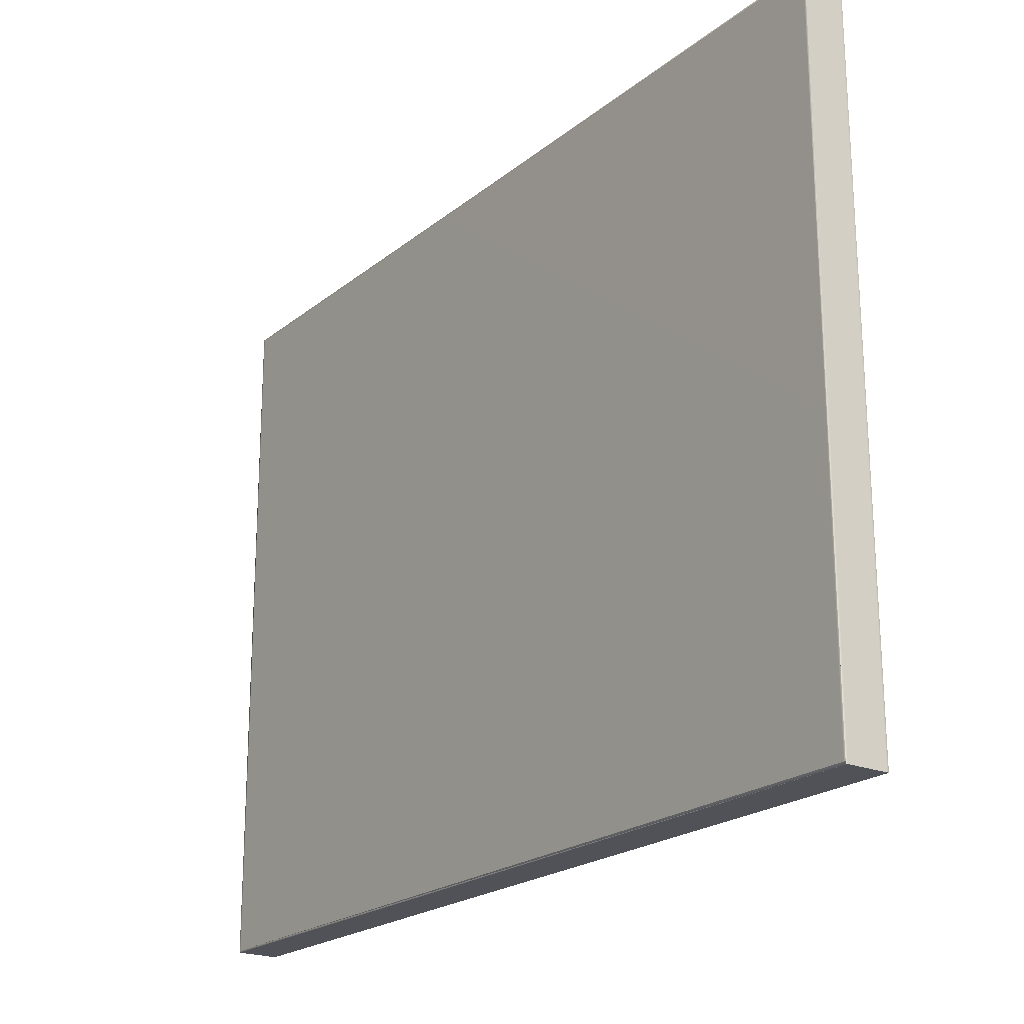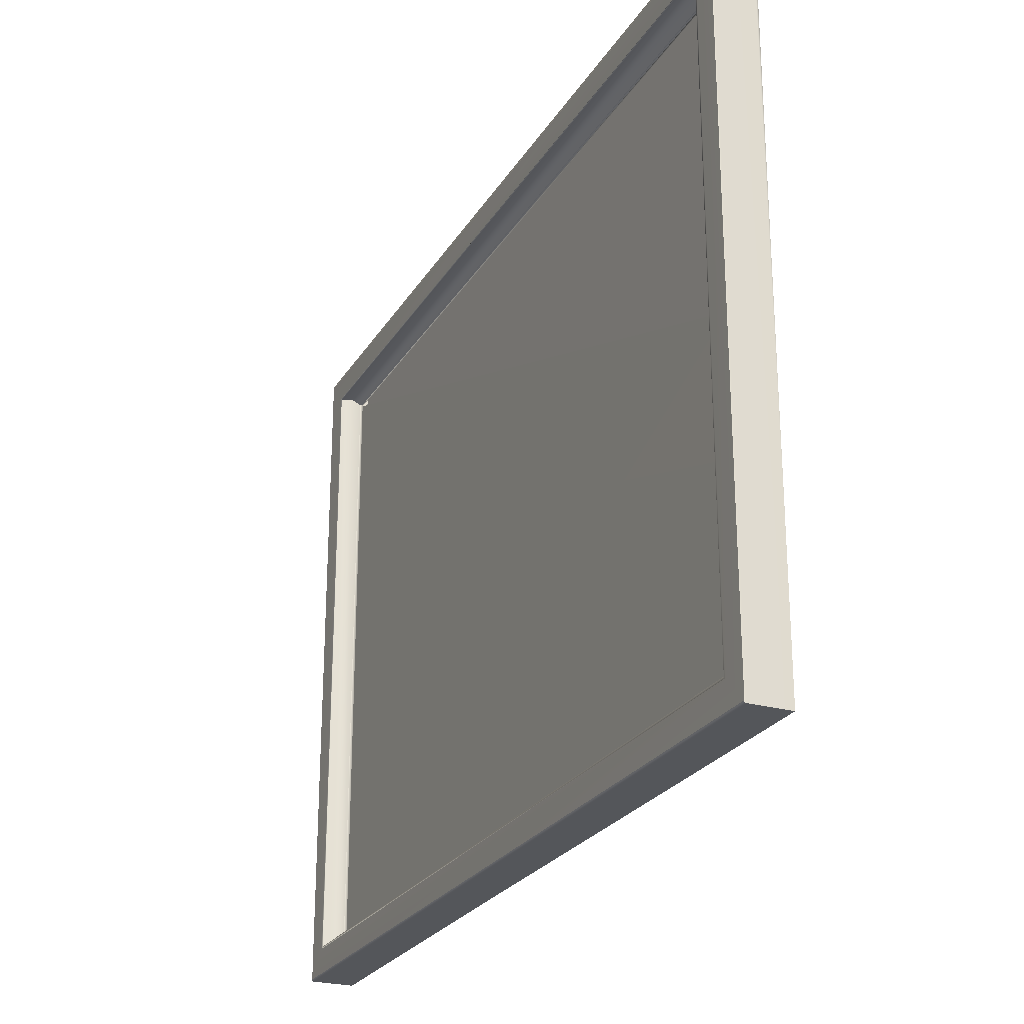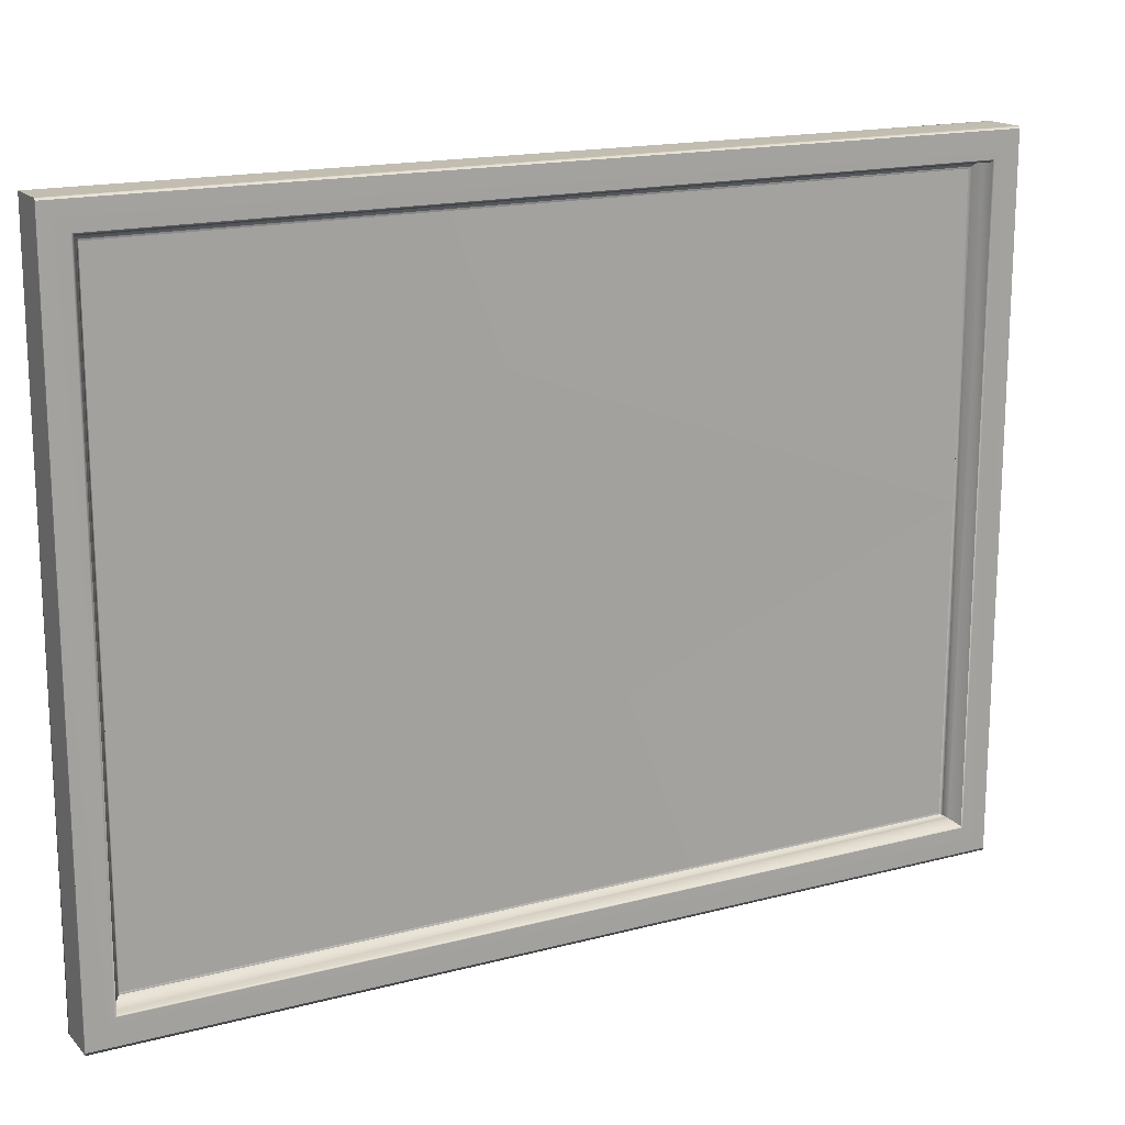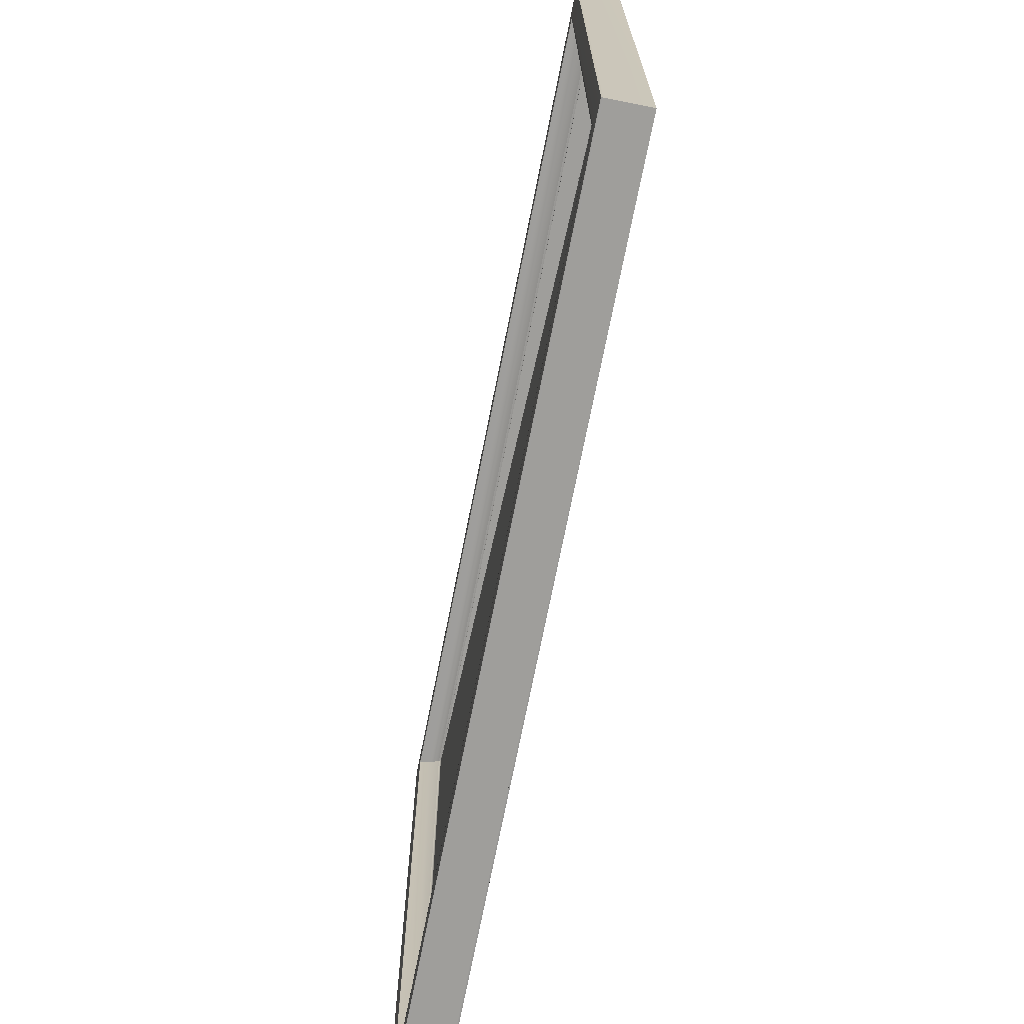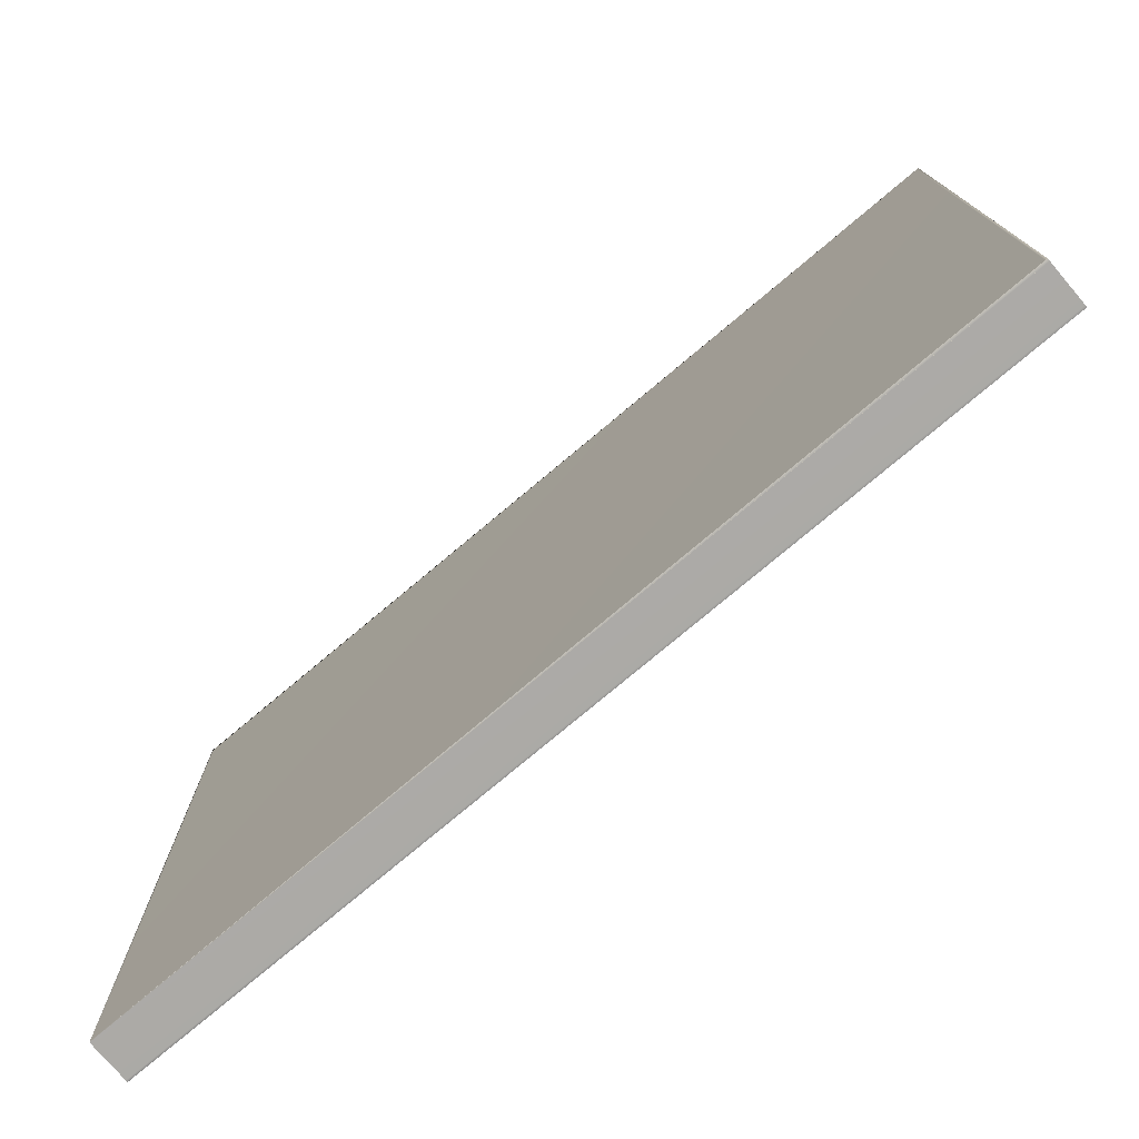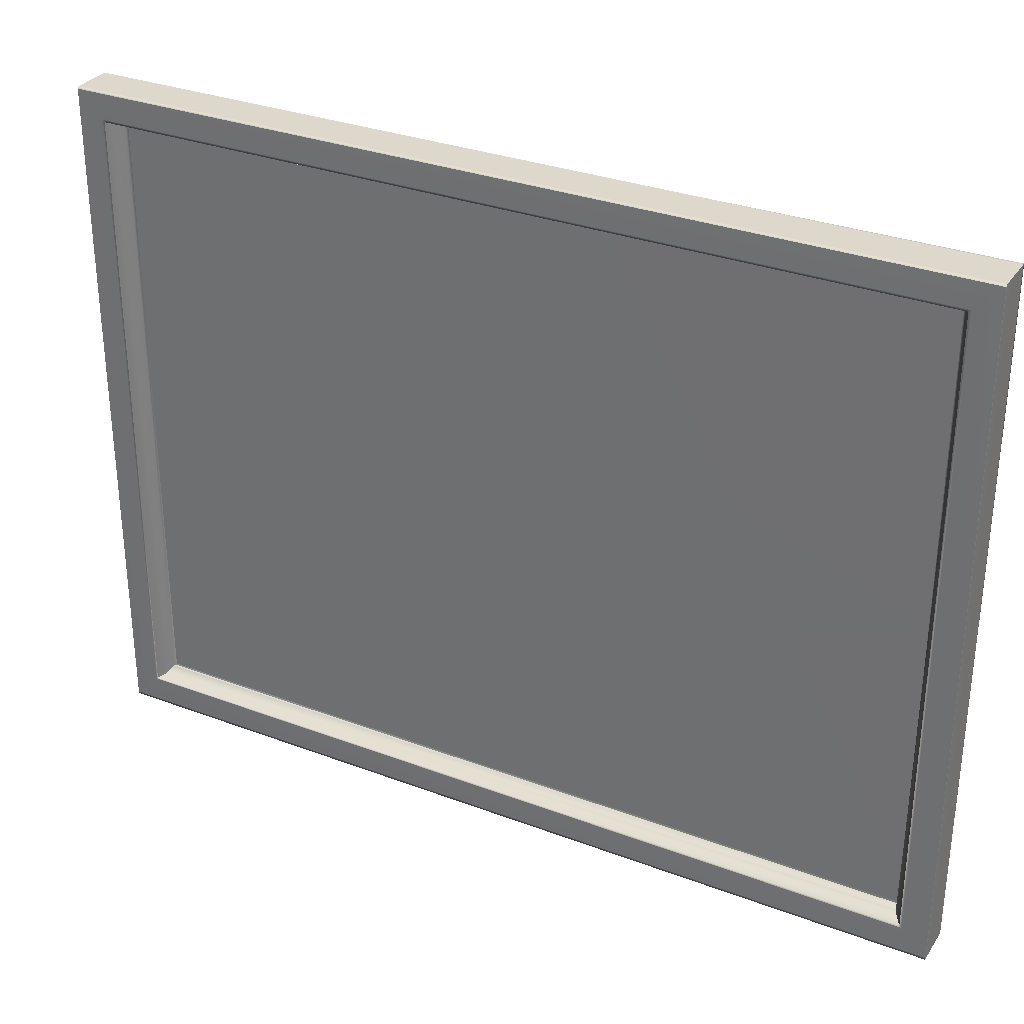
<metadata>
{"format":"obj","ext":"obj","renderer":"f3d","projection":"perspective","resolution":1024,"background":"white","views":[{"elev":-21.5,"azim":-35.9,"up":"+Z"},{"elev":-25.2,"azim":155.5,"up":"+Z"},{"elev":16.7,"azim":61.9,"up":"+Z"},{"elev":-70.8,"azim":168.8,"up":"+Z"},{"elev":-76.0,"azim":-49.8,"up":"+Z"},{"elev":31.2,"azim":118.3,"up":"+Z"}]}
</metadata>
<code>
g
v 0.011 0.206 0
v 0.011 -0.206 0.155
v 0.011 -0.206 -0.155
v 0.021 0.225 -0.174
v 0.001 0.225 -0.174
v 0.021 0.225 0.174
v 0.001 0.225 0.174
v 0.021 -0.225 0.174
v 0.001 -0.225 0.174
v 0.021 -0.225 -0.174
v 0.001 -0.225 -0.174
v 0.022 0.225 0.173
v 0.022 0.212 0.16
v 0.022 0.225 -0.173
v 0.022 0.212 -0.16
v 0.022 -0.225 -0.173
v 0.022 -0.212 -0.16
v 0.022 -0.225 0.173
v 0.022 -0.212 0.16
v 0.022 0.211 0.159
v 0.016 0.21 0.16
v 0.022 0.211 -0.159
v 0.017 0.207 -0.156
v 0.022 -0.211 -0.159
v 0.016 -0.21 -0.16
v 0.022 -0.211 0.159
v 0.016 -0.21 0.16
v 0.012 0.207 0.156
v 0.016 0.207 -0.156
v 0.012 0.207 -0.156
v 0.012 -0.207 -0.156
v 0.012 -0.207 0.156
v 0 0.225 0.174
v 0.001 0.224 -0.173
v 0.022 0.225 0.173
v 0.022 0.225 -0.173
v 0 -0.225 -0.174
v 0.001 -0.224 0.173
v 0.022 -0.225 -0.173
v 0.022 -0.225 0.173
v 0.011 0.206 0.155
v 0.011 0.206 -0.155
v 0.011 0.206 0.156
v 0.011 0.206 -0.156
v 0.011 -0.206 -0.155
v 0.011 -0.206 0.155
v 0.011 -0.206 -0.156
v 0.011 -0.206 0.156
v 0 0.225 0.173
v 0 0.224 0.173
v 0.022 0.225 0.174
v 0.022 0.225 -0.174
v 0 -0.225 -0.173
v 0 -0.224 -0.173
v 0.022 -0.225 -0.174
v 0.022 -0.225 0.174
v 0.022 0.211 0.16
v 0.022 0.211 -0.16
v 0.022 -0.211 -0.16
v 0.022 -0.211 0.16
v 0.012 0.207 0.156
v 0.012 0.207 -0.156
v 0.012 -0.207 -0.156
v 0.012 -0.207 0.156
g
f 3 1 2
f 4 5 6
f 7 6 5
f 8 9 10
f 11 10 9
f 12 13 14
f 15 14 13
f 16 17 18
f 19 18 17
f 20 21 22
f 23 22 21
f 24 25 26
f 27 26 25
f 21 28 29
f 30 29 28
f 25 31 27
f 32 27 31
f 7 5 33
f 34 33 5
f 12 14 35
f 36 35 14
f 11 9 37
f 38 37 9
f 16 18 39
f 40 39 18
f 41 42 43
f 44 43 42
f 45 46 47
f 48 47 46
f 33 34 49
f 49 34 50
f 35 36 51
f 52 51 36
f 51 52 6
f 4 6 52
f 37 38 53
f 53 38 54
f 39 40 55
f 56 55 40
f 55 56 10
f 8 10 56
f 20 22 57
f 58 57 22
f 57 58 13
f 15 13 58
f 24 26 59
f 60 59 26
f 59 60 17
f 19 17 60
f 23 21 29
f 43 44 61
f 62 61 44
f 61 62 28
f 30 28 62
f 47 48 63
f 64 63 48
f 63 64 31
f 32 31 64
f 6 7 8
f 9 8 7
f 10 11 4
f 5 4 11
f 50 34 38
f 54 38 34
f 18 19 12
f 13 12 19
f 14 15 16
f 17 16 15
f 26 27 20
f 21 20 27
f 22 23 24
f 25 24 23
f 27 32 21
f 28 21 32
f 29 30 25
f 31 25 30
f 9 7 38
f 33 38 7
f 18 12 40
f 35 40 12
f 5 11 34
f 37 34 11
f 14 16 36
f 39 36 16
f 46 41 48
f 43 48 41
f 42 45 44
f 47 44 45
f 49 38 33
f 50 38 49
f 40 35 56
f 51 56 35
f 56 51 8
f 6 8 51
f 53 34 37
f 54 34 53
f 36 39 52
f 55 52 39
f 52 55 4
f 10 4 55
f 26 20 60
f 57 60 20
f 60 57 19
f 13 19 57
f 22 24 58
f 59 58 24
f 58 59 15
f 17 15 59
f 29 25 23
f 48 43 64
f 61 64 43
f 64 61 32
f 28 32 61
f 44 47 62
f 63 62 47
f 62 63 30
f 31 30 63

</code>
